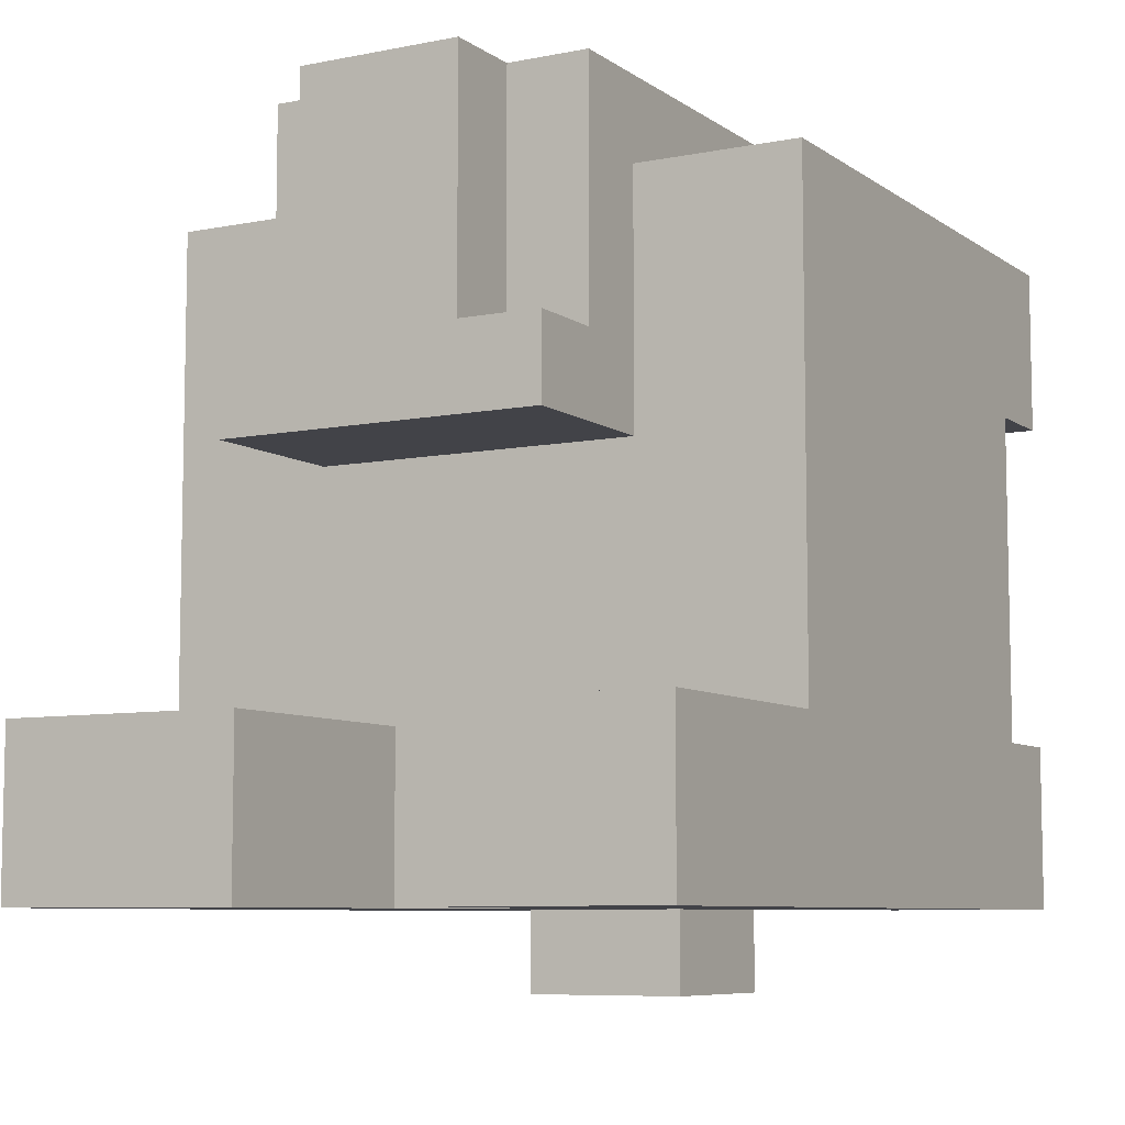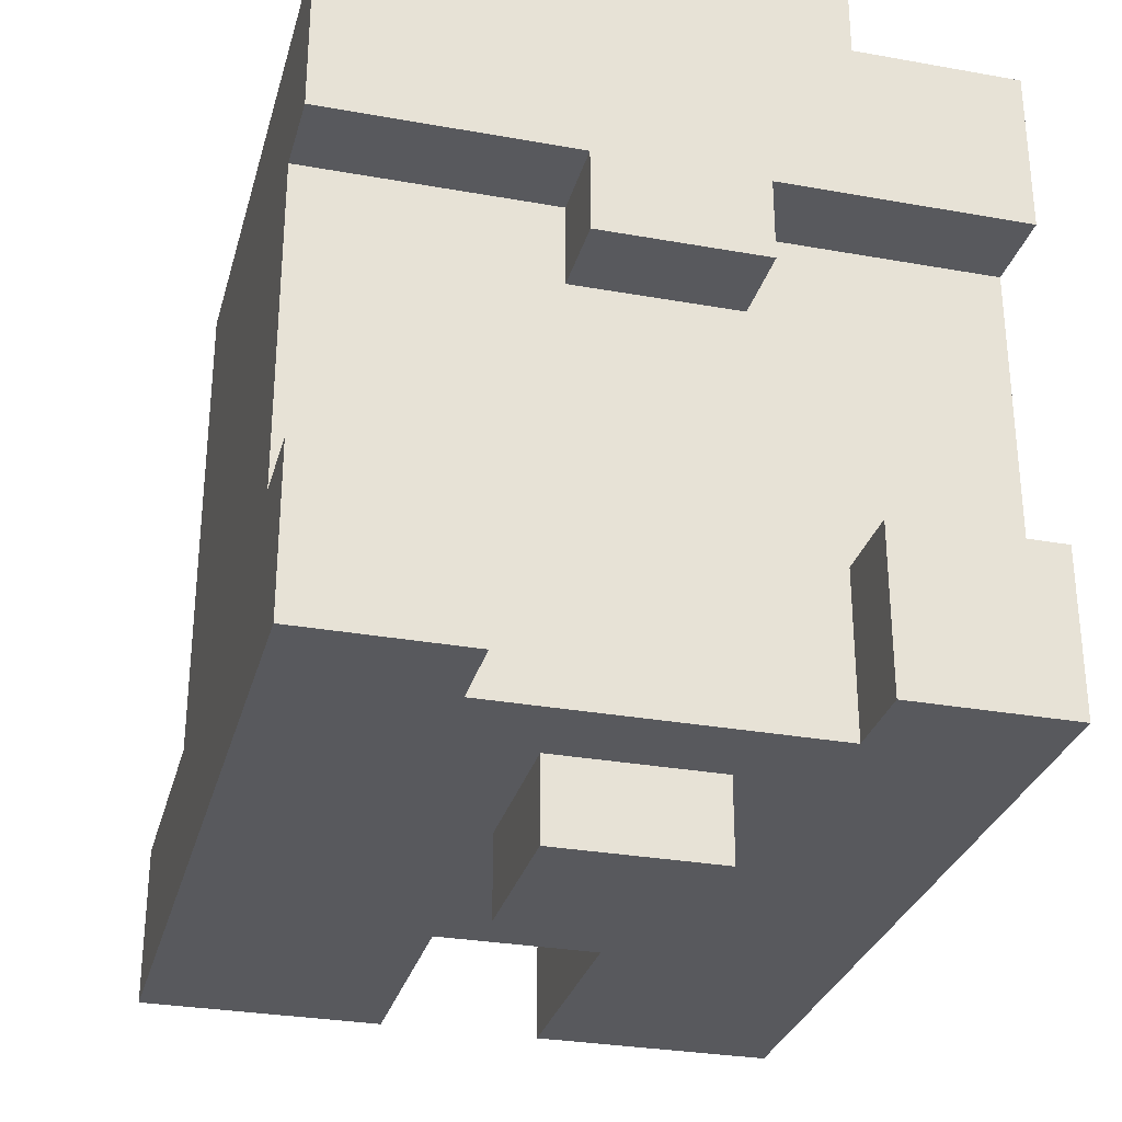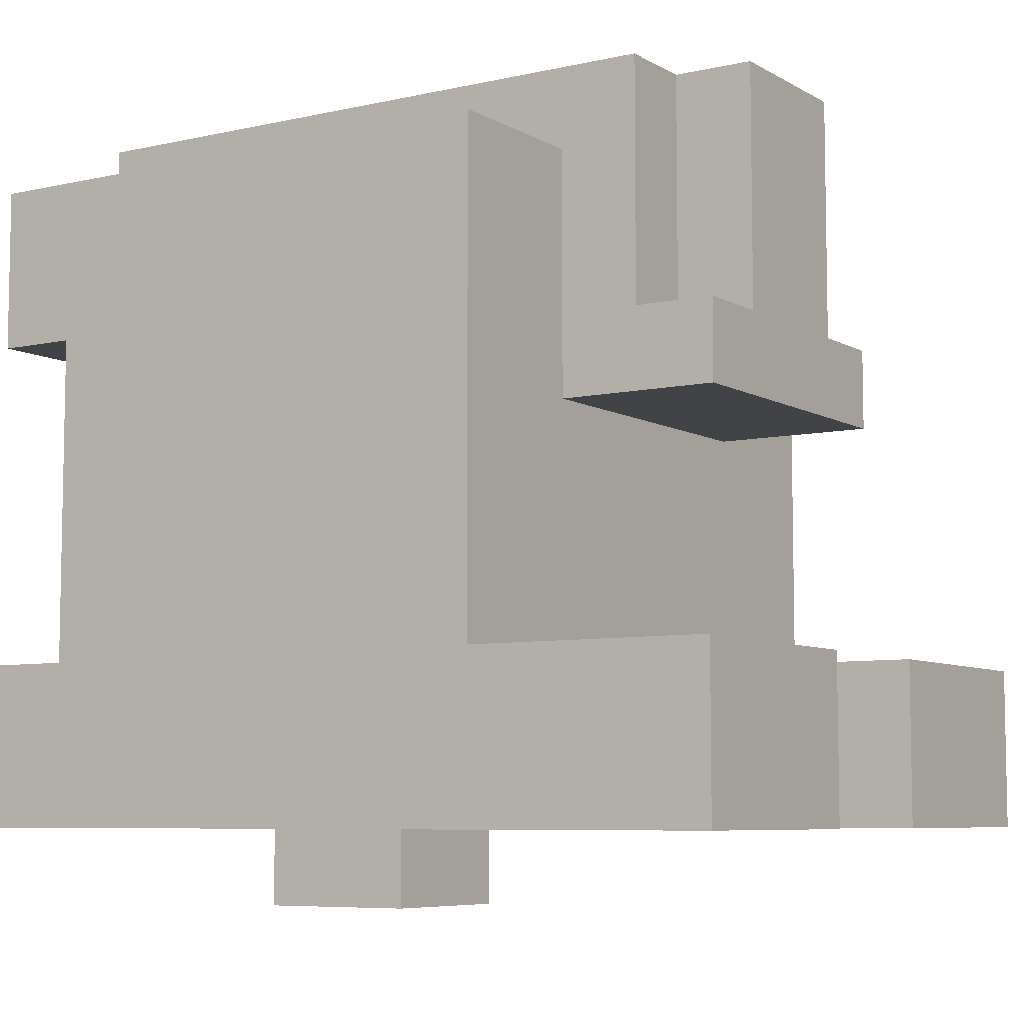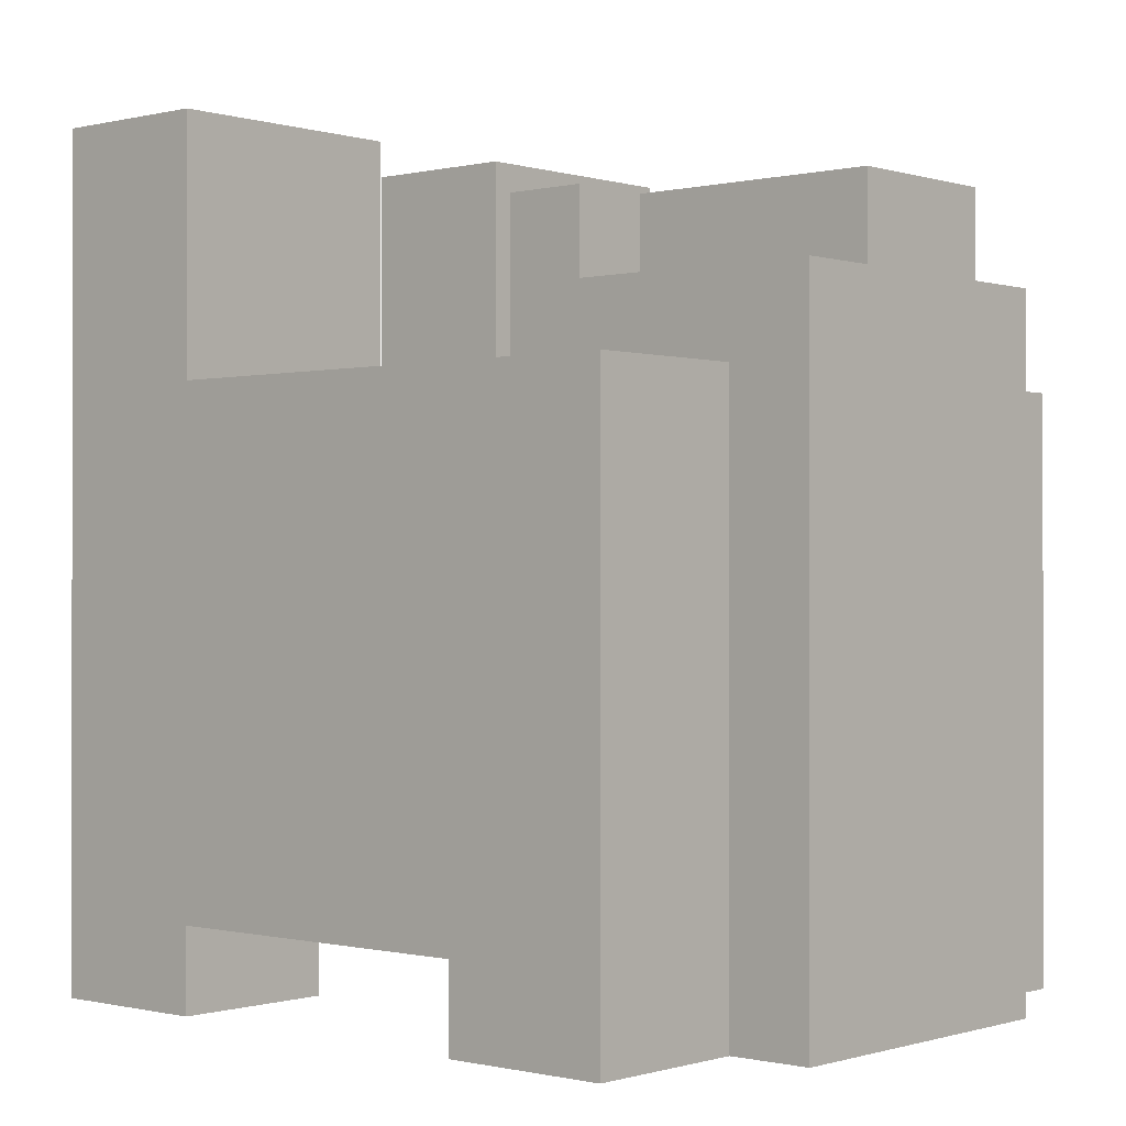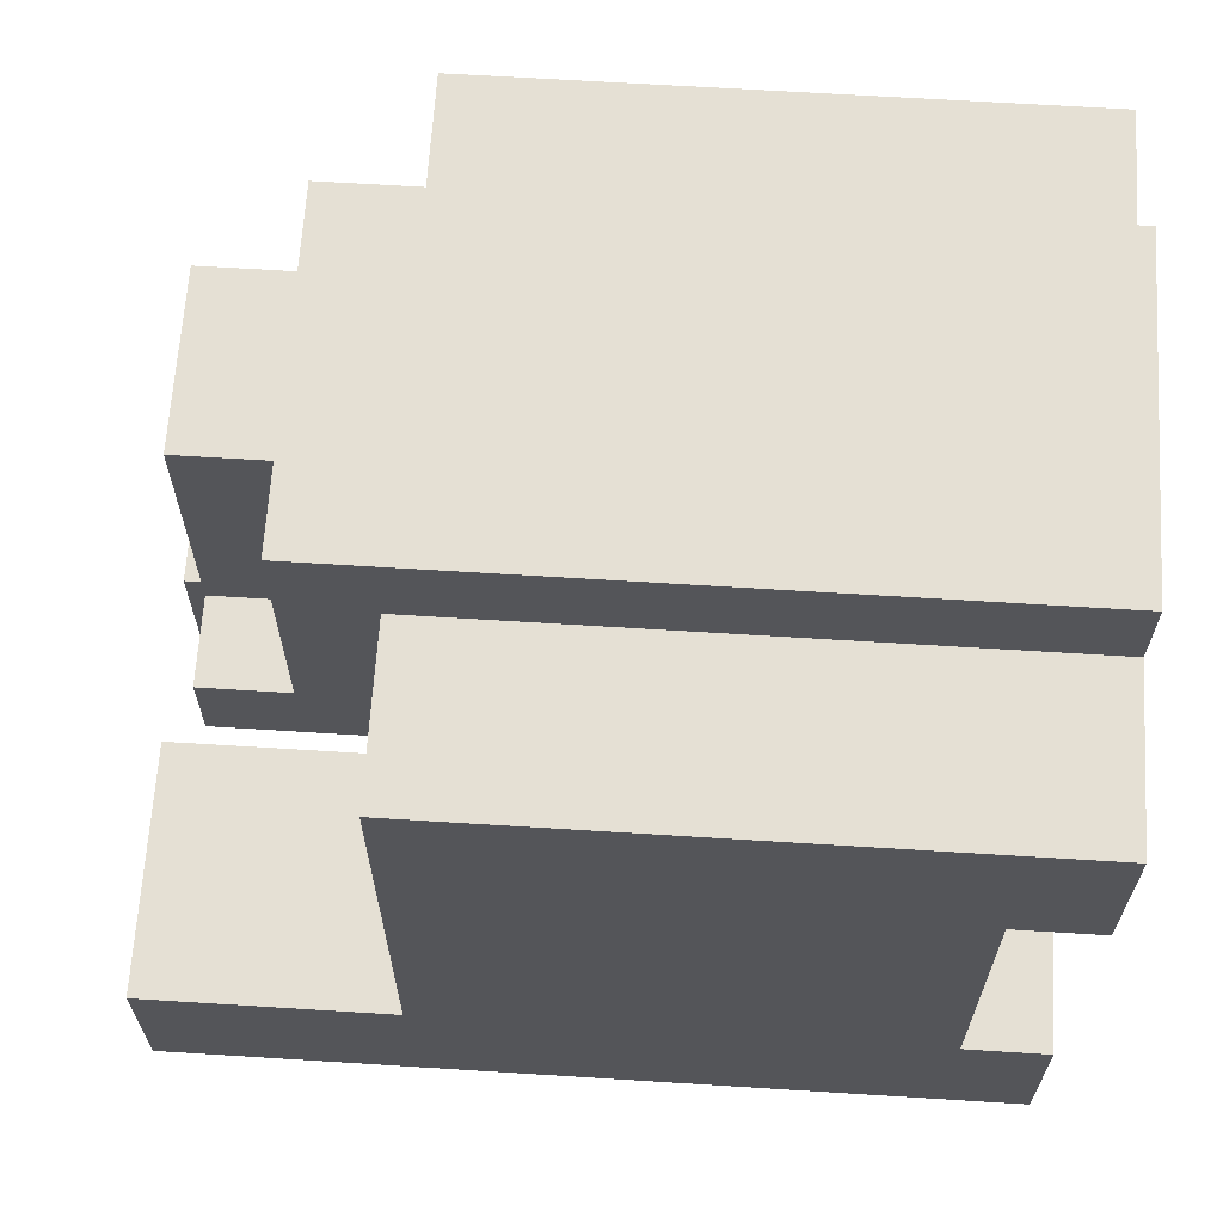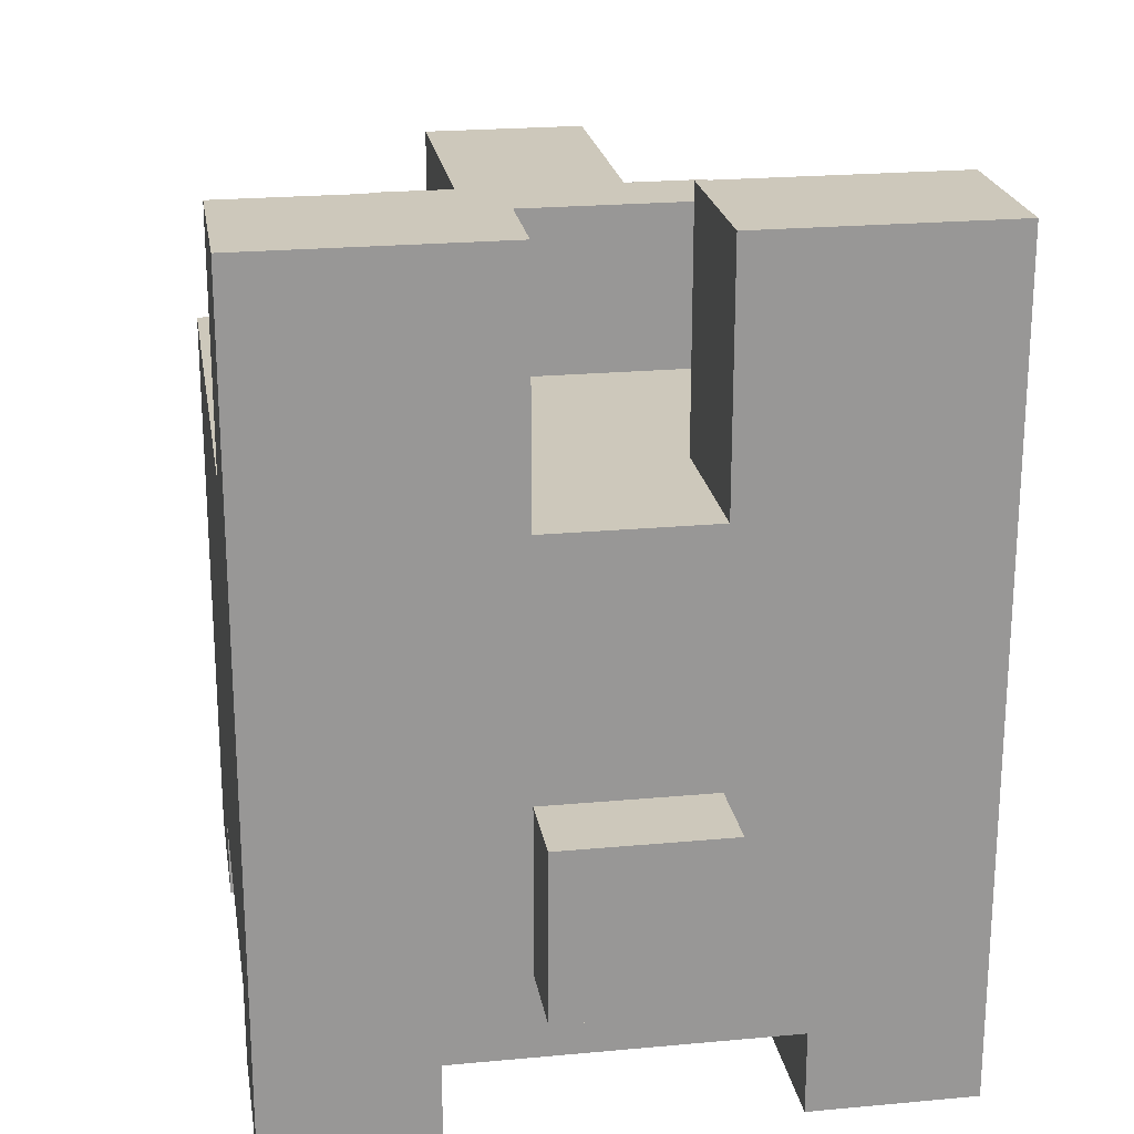
<metadata>
{"format":"obj","ext":"obj","renderer":"f3d","projection":"perspective","resolution":1024,"background":"white","views":[{"elev":-7.6,"azim":-150.7,"up":"+Z"},{"elev":-29.8,"azim":-14.7,"up":"+Z"},{"elev":-7.0,"azim":122.9,"up":"+Z"},{"elev":-0.4,"azim":-48.6,"up":"+Y"},{"elev":65.2,"azim":-86.4,"up":"+Z"},{"elev":22.0,"azim":170.8,"up":"+Y"}]}
</metadata>
<code>
o
v -0.4 0 0.4
v -0.4 0 0.2
v -0.4 0 -0.2
v -0.4 0 -0.4
v -0.4 0.1 0.4
v -0.4 0.1 0.2
v -0.4 0.1 0.1
v -0.4 0.1 -0.1
v -0.4 0.1 -0.2
v -0.4 0.1 -0.4
v -0.4 0.2 0.1
v -0.4 0.2 -0.1
v -0.4 0.7 0.4
v -0.4 0.7 -0.2
v -0.4 0.8 -0.2
v -0.4 0.8 -0.4
v -0.4 1 -0.2
v -0.4 1 -0.4
v -0.2 0 0.5
v -0.2 0 0.4
v -0.2 0.1 0.4
v -0.2 0.7 0.4
v -0.2 0.7 0.1
v -0.2 0.8 0.5
v -0.2 0.8 0.2
v -0.2 0.9 0.2
v -0.2 0.9 0.1
v -0.1 0 0.2
v -0.1 0 0.1
v -0.1 0.1 0.2
v -0.1 0.1 0.1
v -0.1 0.2 -0.4
v -0.1 0.2 -0.5
v -0.1 0.3 -0.4
v -0.1 0.3 -0.5
v -0.1 0.4 -0.4
v -0.1 0.4 -0.5
v -0.1 0.8 0.5
v -0.1 0.8 0.2
v -0.1 0.9 0.5
v -0.1 0.9 0.2
v 0.1 0.7 -0.2
v 0.1 0.7 -0.4
v 0.1 0.8 -0.2
v 0.1 0.8 -0.4
v 0.1 1 -0.2
v 0.1 1 -0.4
v 0.2 0 -0.2
v 0.2 0 -0.4
v 0.2 0.1 -0.2
v 0.2 0.1 -0.3
v 0.2 0.1 -0.4
v -0.2 0 -0.2
v -0.2 0 -0.4
v -0.2 0.1 -0.2
v -0.2 0.1 -0.3
v -0.2 0.1 -0.4
v -0.1 0.7 -0.2
v -0.1 0.7 -0.4
v -0.1 0.8 -0.2
v -0.1 0.8 -0.4
v -0.1 1 -0.2
v -0.1 1 -0.4
v 0.1 0 0.2
v 0.1 0 0.1
v 0.1 0.1 0.2
v 0.1 0.1 0.1
v 0.1 0.2 -0.4
v 0.1 0.2 -0.5
v 0.1 0.3 -0.4
v 0.1 0.3 -0.5
v 0.1 0.4 -0.4
v 0.1 0.4 -0.5
v 0.1 0.8 0.5
v 0.1 0.8 0.2
v 0.1 0.9 0.5
v 0.1 0.9 0.2
v 0.2 0 0.5
v 0.2 0 0.4
v 0.2 0.1 0.4
v 0.2 0.7 0.4
v 0.2 0.7 0.1
v 0.2 0.8 0.5
v 0.2 0.8 0.2
v 0.2 0.9 0.2
v 0.2 0.9 0.1
v 0.4 0 0.4
v 0.4 0 0.2
v 0.4 0 -0.2
v 0.4 0 -0.4
v 0.4 0.1 0.4
v 0.4 0.1 0.2
v 0.4 0.1 0.1
v 0.4 0.1 -0.1
v 0.4 0.1 -0.2
v 0.4 0.1 -0.4
v 0.4 0.2 0.1
v 0.4 0.2 -0.1
v 0.4 0.7 0.4
v 0.4 0.7 -0.2
v 0.4 0.8 -0.2
v 0.4 0.8 -0.4
v 0.4 1 -0.2
v 0.4 1 -0.4
v -0.2 0 0.5
v -0.2 0.8 0.5
v -0.1 0.8 0.5
v -0.1 0.9 0.5
v 0.1 0.8 0.5
v 0.1 0.9 0.5
v 0.2 0 0.5
v 0.2 0.8 0.5
v -0.4 0 0.4
v -0.4 0.1 0.4
v -0.4 0.7 0.4
v -0.2 0 0.4
v -0.2 0.1 0.4
v -0.2 0.7 0.4
v 0.2 0 0.4
v 0.2 0.1 0.4
v 0.2 0.7 0.4
v 0.4 0 0.4
v 0.4 0.1 0.4
v 0.4 0.7 0.4
v -0.2 0.8 0.2
v -0.2 0.9 0.2
v -0.1 0.8 0.2
v -0.1 0.9 0.2
v 0.1 0.8 0.2
v 0.1 0.9 0.2
v 0.2 0.8 0.2
v 0.2 0.9 0.2
v -0.4 0 -0.2
v -0.4 0.1 -0.2
v -0.4 0.7 -0.2
v -0.4 0.8 -0.2
v -0.4 1 -0.2
v -0.2 0 -0.2
v -0.2 0.1 -0.2
v -0.1 0.7 -0.2
v -0.1 0.8 -0.2
v -0.1 1 -0.2
v 0.1 0.7 -0.2
v 0.1 0.8 -0.2
v 0.1 1 -0.2
v 0.2 0 -0.2
v 0.2 0.1 -0.2
v 0.4 0 -0.2
v 0.4 0.1 -0.2
v 0.4 0.7 -0.2
v 0.4 0.8 -0.2
v 0.4 1 -0.2
v -0.4 0 0.2
v -0.4 0.1 0.2
v -0.2 0 0.2
v -0.2 0.1 0.2
v -0.1 0 0.2
v -0.1 0.1 0.2
v 0.1 0 0.2
v 0.1 0.1 0.2
v 0.2 0 0.2
v 0.2 0.1 0.2
v 0.4 0 0.2
v 0.4 0.1 0.2
v -0.2 0.7 0.1
v -0.2 0.9 0.1
v -0.1 0 0.1
v -0.1 0.1 0.1
v 0.1 0 0.1
v 0.1 0.1 0.1
v 0.2 0.7 0.1
v 0.2 0.9 0.1
v -0.4 0 -0.4
v -0.4 0.1 -0.4
v -0.4 0.8 -0.4
v -0.4 1 -0.4
v -0.3 0.4 -0.4
v -0.3 0.5 -0.4
v -0.3 0.6 -0.4
v -0.3 0.8 -0.4
v -0.3 0.9 -0.4
v -0.2 0 -0.4
v -0.2 0.1 -0.4
v -0.2 0.3 -0.4
v -0.2 0.5 -0.4
v -0.2 0.6 -0.4
v -0.2 0.8 -0.4
v -0.2 0.9 -0.4
v -0.1 0.2 -0.4
v -0.1 0.3 -0.4
v -0.1 0.4 -0.4
v -0.1 0.6 -0.4
v -0.1 0.7 -0.4
v -0.1 0.8 -0.4
v -0.1 1 -0.4
v 0.1 0.2 -0.4
v 0.1 0.3 -0.4
v 0.1 0.4 -0.4
v 0.1 0.6 -0.4
v 0.1 0.7 -0.4
v 0.1 0.8 -0.4
v 0.1 1 -0.4
v 0.2 0 -0.4
v 0.2 0.1 -0.4
v 0.2 0.3 -0.4
v 0.2 0.5 -0.4
v 0.2 0.6 -0.4
v 0.2 0.8 -0.4
v 0.2 0.9 -0.4
v 0.3 0.4 -0.4
v 0.3 0.5 -0.4
v 0.3 0.6 -0.4
v 0.3 0.8 -0.4
v 0.3 0.9 -0.4
v 0.4 0 -0.4
v 0.4 0.1 -0.4
v 0.4 0.8 -0.4
v 0.4 1 -0.4
v -0.1 0.2 -0.5
v -0.1 0.3 -0.5
v -0.1 0.4 -0.5
v 0.1 0.2 -0.5
v 0.1 0.3 -0.5
v 0.1 0.4 -0.5
v -0.2 0 0.5
v 0.2 0 0.5
v -0.4 0 0.4
v -0.2 0 0.4
v 0.2 0 0.4
v 0.4 0 0.4
v -0.4 0 0.2
v -0.2 0 0.2
v -0.1 0 0.2
v 0.1 0 0.2
v 0.2 0 0.2
v 0.4 0 0.2
v -0.1 0 0.1
v 0.1 0 0.1
v -0.4 0 -0.2
v -0.2 0 -0.2
v 0.2 0 -0.2
v 0.4 0 -0.2
v -0.4 0 -0.4
v -0.2 0 -0.4
v 0.2 0 -0.4
v 0.4 0 -0.4
v -0.4 0.1 0.2
v -0.2 0.1 0.2
v -0.1 0.1 0.2
v 0.1 0.1 0.2
v 0.2 0.1 0.2
v 0.4 0.1 0.2
v -0.4 0.1 0.1
v -0.1 0.1 0.1
v 0.1 0.1 0.1
v 0.4 0.1 0.1
v -0.4 0.1 -0.1
v -0.1 0.1 -0.1
v 0.1 0.1 -0.1
v 0.4 0.1 -0.1
v -0.4 0.1 -0.2
v -0.2 0.1 -0.2
v 0.2 0.1 -0.2
v 0.4 0.1 -0.2
v -0.2 0.1 -0.3
v -0.1 0.1 -0.3
v 0.1 0.1 -0.3
v 0.2 0.1 -0.3
v -0.2 0.1 -0.4
v 0.2 0.1 -0.4
v -0.1 0.2 -0.4
v 0.1 0.2 -0.4
v -0.1 0.2 -0.5
v 0.1 0.2 -0.5
v -0.1 0.4 -0.4
v 0.1 0.4 -0.4
v -0.1 0.4 -0.5
v 0.1 0.4 -0.5
v -0.4 0.7 0.4
v -0.2 0.7 0.4
v 0.2 0.7 0.4
v 0.4 0.7 0.4
v -0.2 0.7 0.1
v 0.2 0.7 0.1
v -0.4 0.7 -0.2
v -0.1 0.7 -0.2
v 0.1 0.7 -0.2
v 0.4 0.7 -0.2
v -0.1 0.7 -0.4
v 0.1 0.7 -0.4
v -0.2 0.8 0.5
v -0.1 0.8 0.5
v 0.1 0.8 0.5
v 0.2 0.8 0.5
v -0.2 0.8 0.2
v -0.1 0.8 0.2
v 0.1 0.8 0.2
v 0.2 0.8 0.2
v -0.1 0.9 0.5
v 0.1 0.9 0.5
v -0.2 0.9 0.2
v -0.1 0.9 0.2
v 0.1 0.9 0.2
v 0.2 0.9 0.2
v -0.2 0.9 0.1
v 0.2 0.9 0.1
v -0.4 1 -0.2
v -0.1 1 -0.2
v 0.1 1 -0.2
v 0.4 1 -0.2
v -0.4 1 -0.4
v -0.1 1 -0.4
v 0.1 1 -0.4
v 0.4 1 -0.4
f 5 2 1
f 6 2 5
f 9 4 3
f 10 4 9
f 11 8 7
f 11 6 5
f 11 7 6
f 12 10 9
f 12 8 11
f 12 9 8
f 13 11 5
f 13 12 11
f 14 10 12
f 14 12 13
f 15 10 14
f 16 10 15
f 17 16 15
f 18 16 17
f 21 20 19
f 22 21 19
f 24 22 19
f 24 23 22
f 25 23 24
f 26 23 25
f 27 23 26
f 30 29 28
f 31 29 30
f 34 33 32
f 35 33 34
f 36 35 34
f 37 35 36
f 40 39 38
f 41 39 40
f 44 43 42
f 45 43 44
f 46 45 44
f 47 45 46
f 50 49 48
f 51 49 50
f 52 49 51
f 53 54 55
f 55 54 56
f 56 54 57
f 58 59 60
f 60 59 61
f 60 61 62
f 62 61 63
f 64 65 66
f 66 65 67
f 68 69 70
f 70 69 71
f 70 71 72
f 72 71 73
f 74 75 76
f 76 75 77
f 78 79 80
f 78 80 81
f 78 81 83
f 81 82 83
f 83 82 84
f 84 82 85
f 85 82 86
f 87 88 91
f 91 88 92
f 89 90 95
f 95 90 96
f 93 94 97
f 91 92 97
f 92 93 97
f 95 96 98
f 97 94 98
f 94 95 98
f 91 97 99
f 97 98 99
f 98 96 100
f 99 98 100
f 100 96 101
f 101 96 102
f 101 102 103
f 103 102 104
f 107 106 105
f 109 107 105
f 109 108 107
f 110 108 109
f 111 109 105
f 112 109 111
f 116 114 113
f 117 115 114
f 117 114 116
f 118 115 117
f 122 120 119
f 123 121 120
f 123 120 122
f 124 121 123
f 127 126 125
f 128 126 127
f 131 130 129
f 132 130 131
f 138 134 133
f 139 134 138
f 140 136 135
f 141 137 136
f 141 136 140
f 142 137 141
f 148 147 146
f 149 147 148
f 150 144 143
f 151 145 144
f 151 144 150
f 152 145 151
f 153 154 155
f 155 154 156
f 155 156 157
f 157 156 158
f 159 160 161
f 161 160 162
f 161 162 163
f 163 162 164
f 167 168 169
f 169 168 170
f 165 166 171
f 171 166 172
f 174 175 177
f 177 175 178
f 178 175 179
f 175 176 180
f 179 175 180
f 180 176 181
f 173 174 182
f 174 177 183
f 182 174 183
f 183 177 184
f 178 179 185
f 177 178 185
f 179 180 186
f 185 179 186
f 180 181 187
f 186 180 187
f 181 176 188
f 187 181 188
f 183 184 189
f 184 177 190
f 189 184 190
f 177 185 191
f 190 177 191
f 185 186 191
f 186 187 192
f 191 186 192
f 192 187 193
f 187 188 194
f 193 187 194
f 188 176 195
f 194 188 195
f 183 189 196
f 191 192 198
f 192 193 198
f 198 193 199
f 199 193 200
f 196 197 204
f 183 196 204
f 197 198 205
f 204 197 205
f 198 199 206
f 200 201 207
f 206 199 207
f 199 200 207
f 201 202 208
f 207 201 208
f 208 202 209
f 198 206 210
f 205 198 210
f 204 205 210
f 206 207 211
f 210 206 211
f 207 208 212
f 211 207 212
f 208 209 213
f 212 208 213
f 209 202 214
f 213 209 214
f 203 204 215
f 204 210 216
f 215 204 216
f 212 213 216
f 211 212 216
f 210 211 216
f 213 214 217
f 216 213 217
f 214 202 218
f 217 214 218
f 219 220 222
f 220 221 223
f 222 220 223
f 223 221 224
f 228 226 225
f 229 226 228
f 231 228 227
f 232 229 228
f 232 228 231
f 233 229 232
f 234 229 233
f 235 230 229
f 235 229 234
f 236 230 235
f 237 234 233
f 238 234 237
f 243 240 239
f 244 240 243
f 245 242 241
f 246 242 245
f 253 248 247
f 253 249 248
f 254 249 253
f 255 252 251
f 255 251 250
f 256 252 255
f 257 254 253
f 257 255 254
f 257 256 255
f 258 256 257
f 259 256 258
f 260 256 259
f 261 258 257
f 262 258 261
f 263 260 259
f 264 260 263
f 265 258 262
f 266 259 258
f 266 258 265
f 267 263 259
f 267 259 266
f 268 263 267
f 269 266 265
f 269 267 266
f 269 268 267
f 270 268 269
f 273 272 271
f 274 272 273
f 275 276 277
f 277 276 278
f 279 280 283
f 281 282 284
f 279 283 285
f 283 284 285
f 285 284 286
f 286 284 287
f 284 282 288
f 287 284 288
f 286 287 289
f 289 287 290
f 291 292 295
f 295 292 296
f 293 294 297
f 297 294 298
f 299 300 302
f 302 300 303
f 301 302 305
f 303 304 305
f 302 303 305
f 305 304 306
f 307 308 311
f 311 308 312
f 309 310 313
f 313 310 314

</code>
